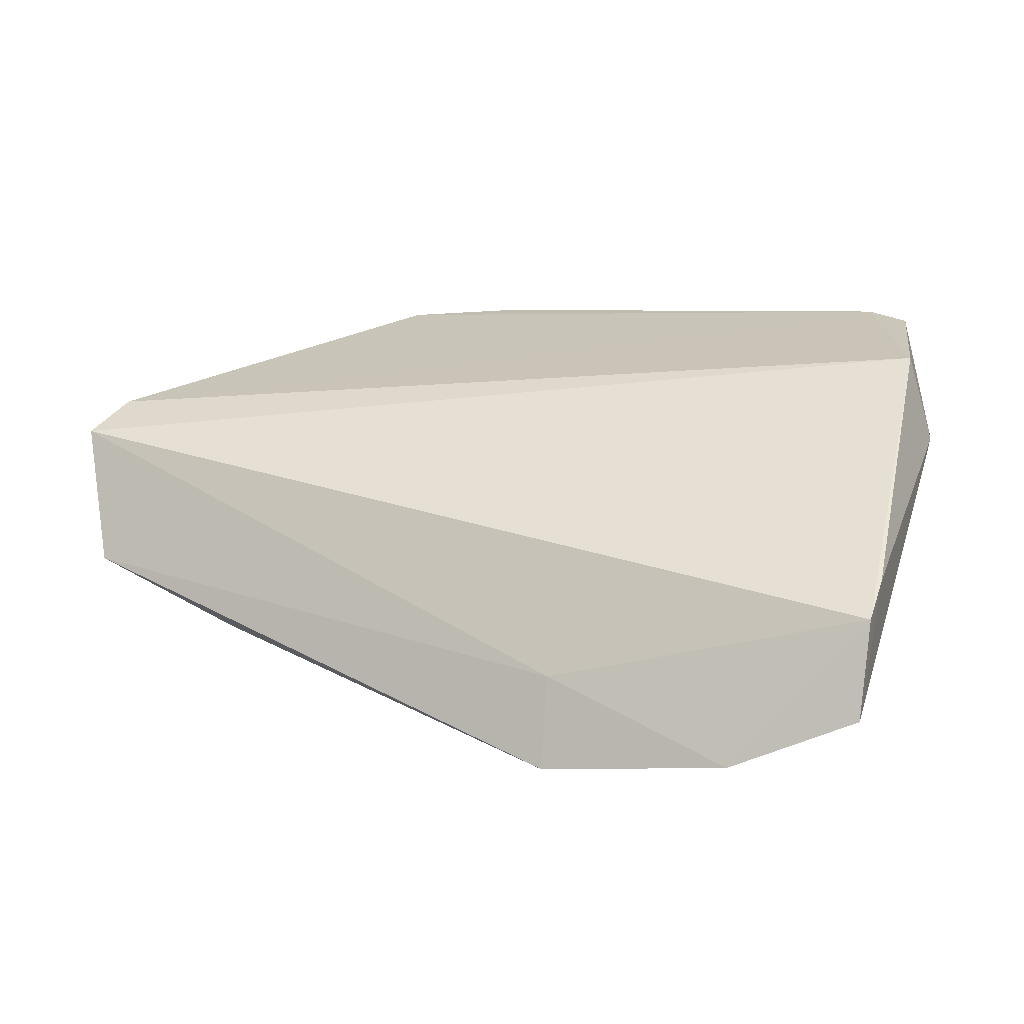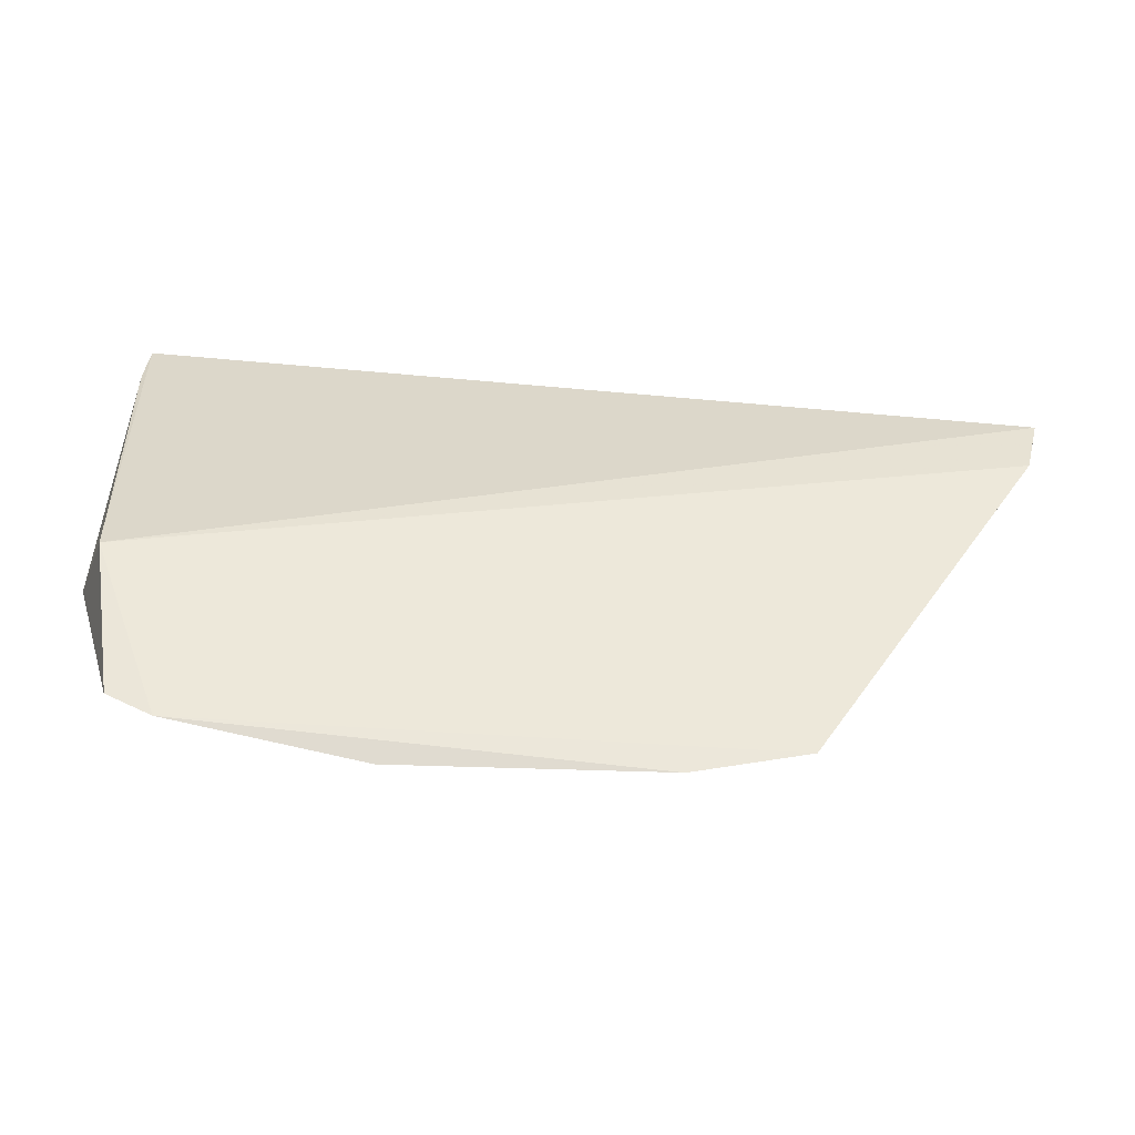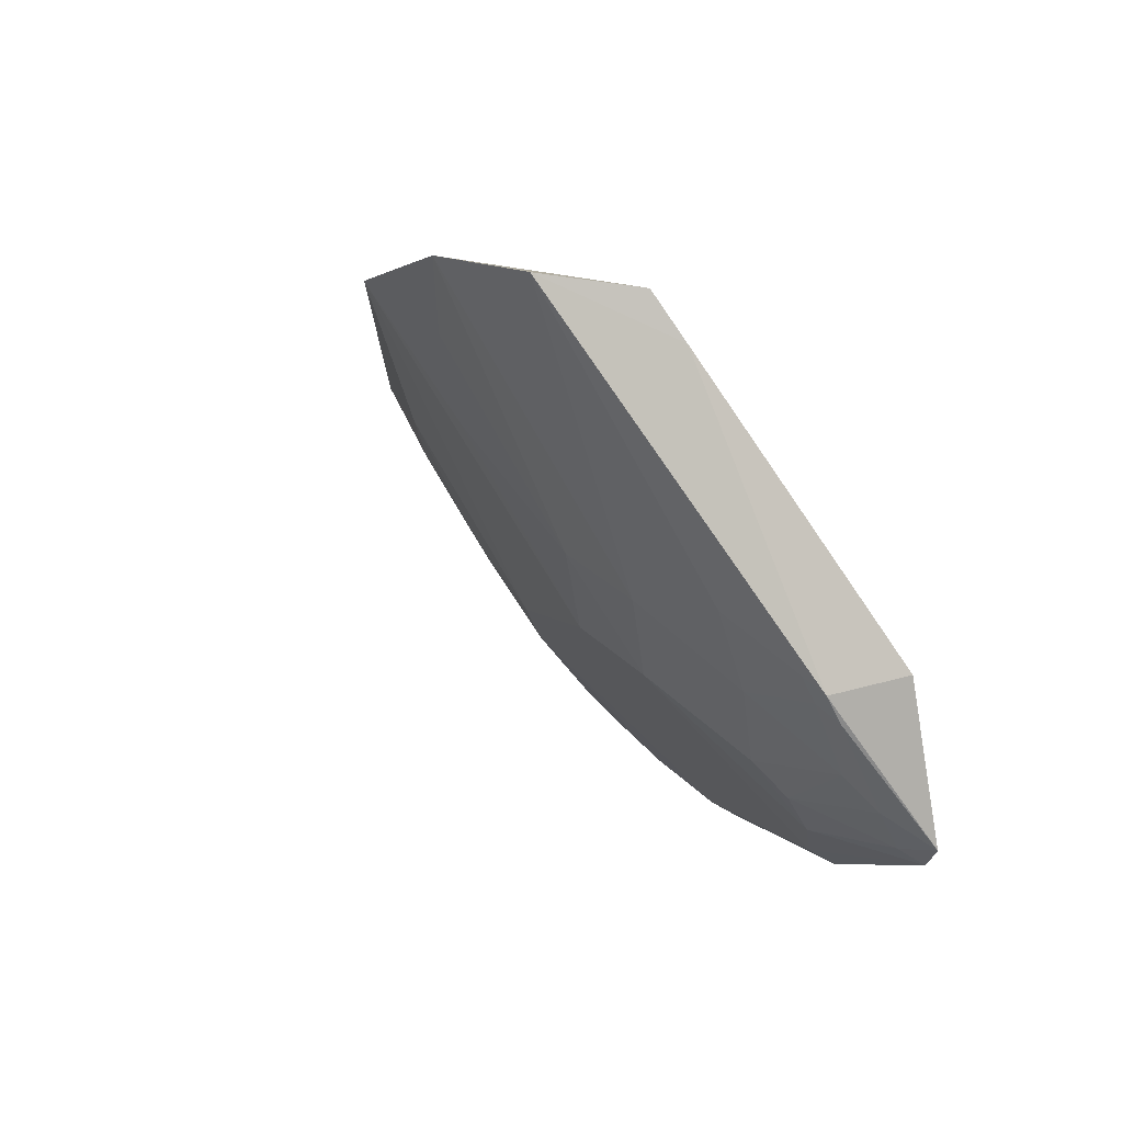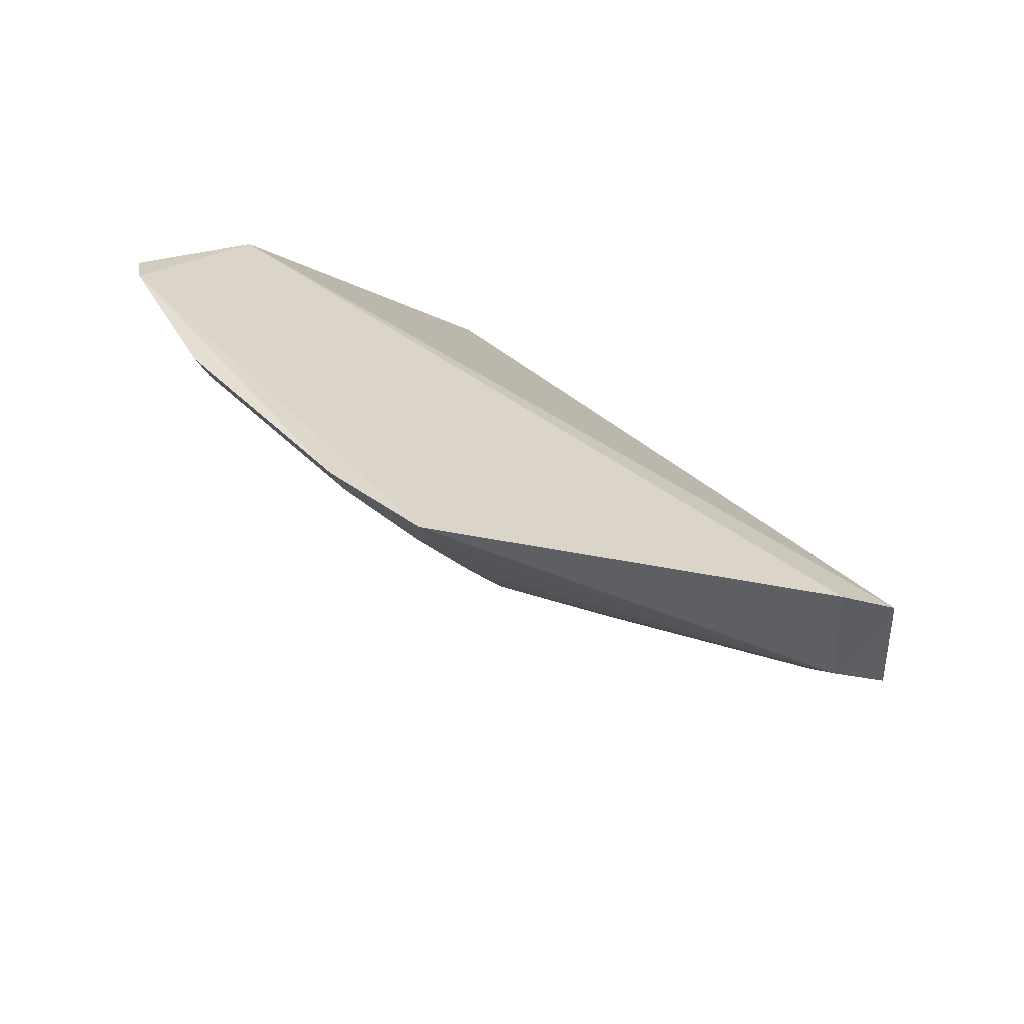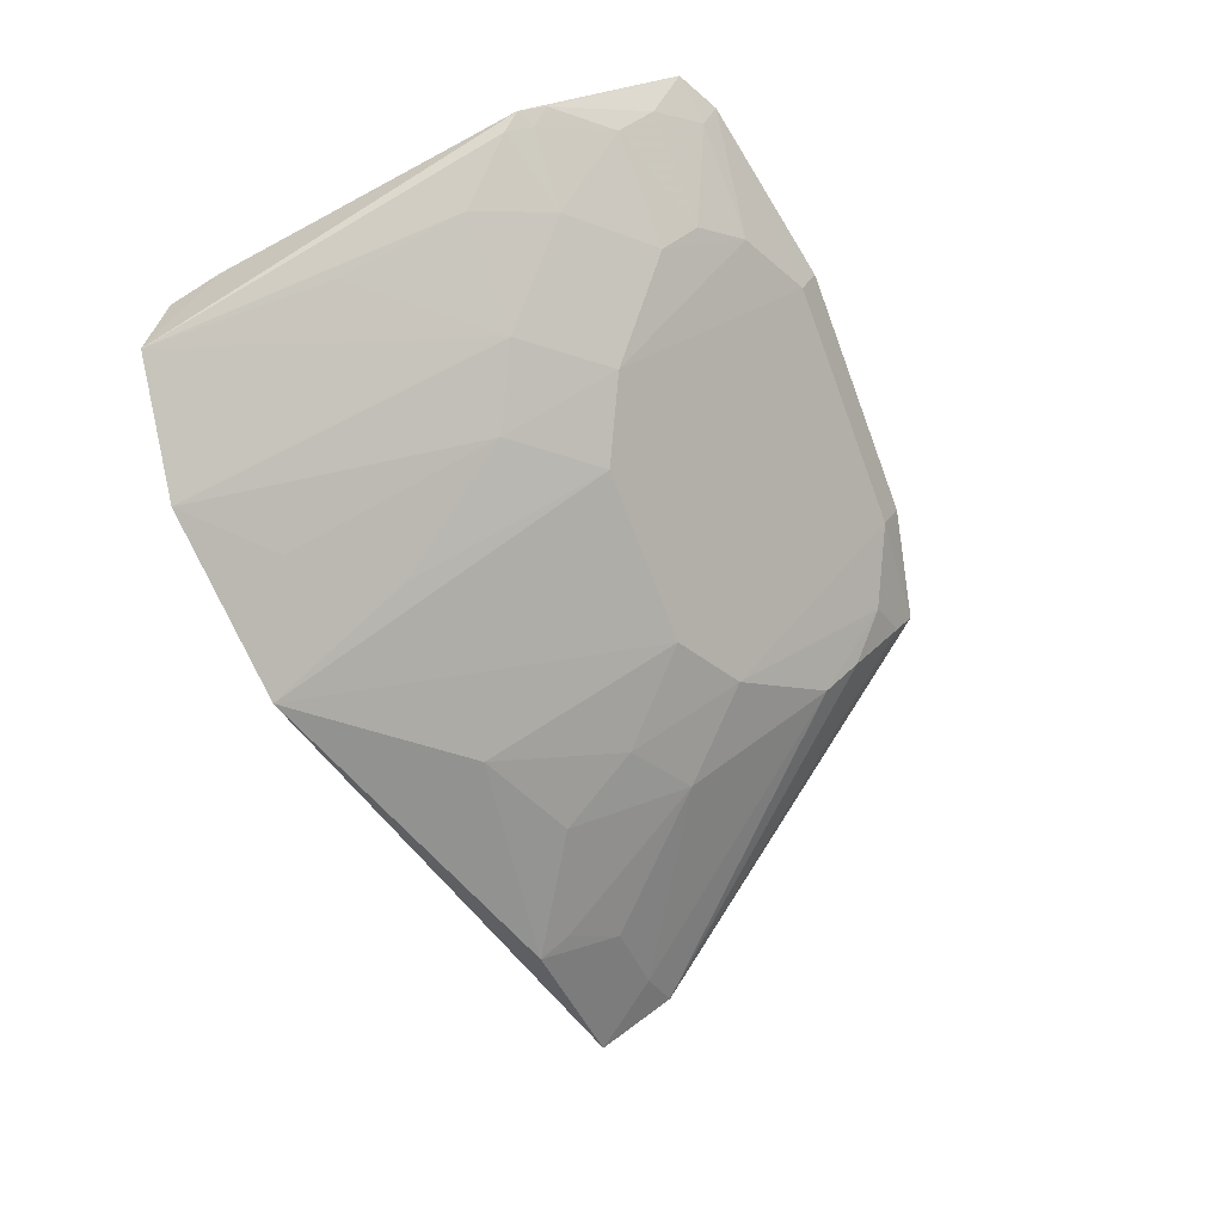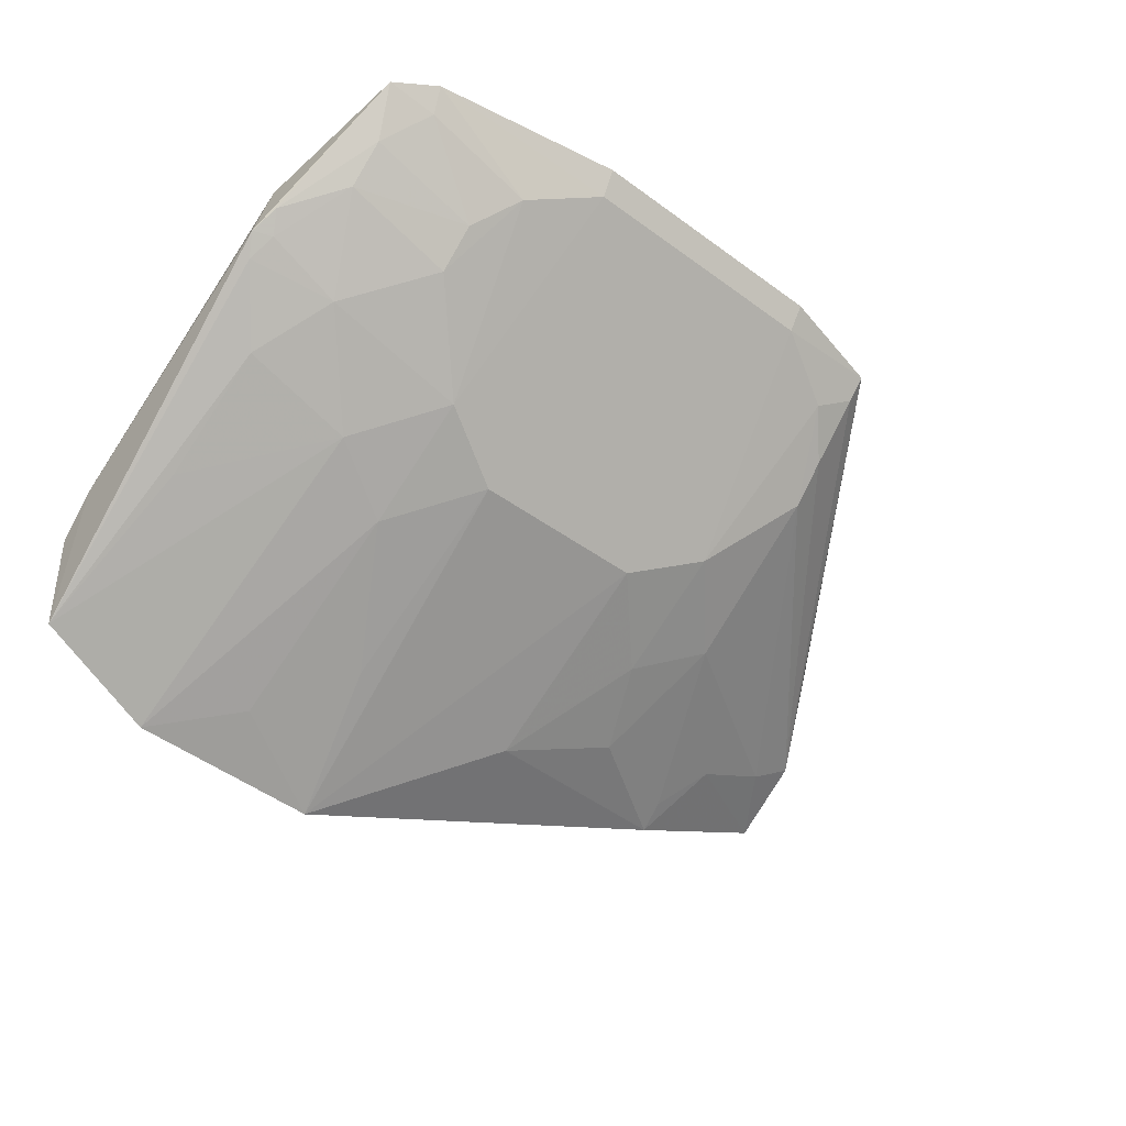
<metadata>
{"format":"obj","ext":"obj","renderer":"f3d","projection":"perspective","resolution":1024,"background":"white","views":[{"elev":7.5,"azim":16.0,"up":"+Y"},{"elev":-23.5,"azim":175.1,"up":"+Z"},{"elev":4.3,"azim":73.1,"up":"+Z"},{"elev":36.1,"azim":-127.1,"up":"+Y"},{"elev":-67.4,"azim":110.5,"up":"+Y"},{"elev":-43.2,"azim":138.8,"up":"+Y"}]}
</metadata>
<code>
v 0.09657 -0.4233 0.09992
v 0.1586 -0.3096 -0.0414
v 0.1477 -0.3659 0.08776
v -0.1902 -0.2967 0.01742
v -0.09387 -0.3094 -0.07243
v 0.1496 -0.2751 -0.03701
v -0.1975 -0.3083 0.03964
v 0.145 -0.4041 0.09233
v 0.03571 -0.3537 -0.03037
v 0.1498 -0.354 0.07053
v -0.05157 -0.2586 -0.1207
v 0.02335 -0.3947 0.08905
v -0.1244 -0.3882 0.05691
v 0.09346 -0.353 -0.01521
v -0.09699 -0.2613 -0.1116
v 0.125 -0.2576 -0.1063
v 0.05107 -0.269 -0.1147
v -0.1847 -0.3619 0.05477
v 0.02263 -0.4305 0.09502
v -0.03571 -0.3537 -0.03037
v 0.06503 -0.3682 -0.0008806
v 0.1372 -0.3385 -0.01523
v -0.07967 -0.2822 -0.101
v 0.1418 -0.2614 -0.09767
v 0.05157 -0.2586 -0.1207
v 0.09387 -0.3094 -0.07243
v -0.1833 -0.3441 0.02613
v -0.09346 -0.353 -0.01521
v -0.03653 -0.3985 0.04406
v 0.06524 -0.3391 -0.04489
v 0.03653 -0.3985 0.04406
v 0.06499 -0.4135 0.07519
v 0.1544 -0.3165 -0.03516
v 0.1367 -0.3675 0.03005
v -0.05107 -0.269 -0.1147
v -0.09347 -0.2954 -0.08643
v -0.06524 -0.3391 -0.04489
v 0.07967 -0.2822 -0.101
v 0.1366 -0.2941 -0.07141
v 0.1221 -0.3236 -0.04416
v -0.1367 -0.3675 0.03005
v -0.1667 -0.3543 0.02905
v -0.06503 -0.3682 -0.0008808
v -0.09552 -0.2713 -0.1053
v 0.123 -0.2672 -0.1003
v 0.1554 -0.3032 -0.0512
v -0.1223 -0.3819 0.04553
v -0.07927 -0.3834 0.02908
v 0.1361 -0.2799 -0.08503
v 0.1514 -0.3104 -0.04488
v 0.09347 -0.2954 -0.08643
f 7 6 4
f 7 3 6
f 8 3 1
f 10 6 3
f 10 2 6
f 10 8 2
f 10 3 8
f 12 1 3
f 12 3 7
f 14 8 1
f 16 11 15
f 16 15 4
f 16 4 6
f 18 12 7
f 19 18 13
f 19 1 12
f 19 12 18
f 20 9 19
f 21 14 1
f 24 16 6
f 24 6 2
f 25 11 16
f 25 16 17
f 27 18 7
f 27 7 4
f 27 4 15
f 29 20 19
f 29 19 13
f 30 21 9
f 30 14 21
f 30 9 20
f 31 19 9
f 31 9 21
f 32 21 1
f 32 1 19
f 32 31 21
f 32 19 31
f 33 2 8
f 33 8 22
f 34 22 8
f 34 8 14
f 34 14 22
f 35 15 11
f 35 17 30
f 35 25 17
f 35 11 25
f 36 23 5
f 36 5 27
f 37 5 23
f 37 28 5
f 37 23 35
f 37 35 30
f 37 30 20
f 38 17 16
f 38 30 17
f 38 26 30
f 40 22 14
f 40 30 26
f 40 14 30
f 40 33 22
f 40 26 39
f 41 13 18
f 42 27 5
f 42 5 28
f 42 28 41
f 42 41 18
f 42 18 27
f 43 20 29
f 43 37 20
f 43 28 37
f 44 23 36
f 44 35 23
f 44 15 35
f 44 36 27
f 44 27 15
f 45 38 16
f 45 16 24
f 46 24 2
f 47 41 28
f 47 28 13
f 47 13 41
f 48 43 29
f 48 29 13
f 48 13 28
f 48 28 43
f 49 45 24
f 49 46 39
f 49 24 46
f 50 40 39
f 50 39 46
f 50 33 40
f 50 46 2
f 50 2 33
f 51 49 39
f 51 39 26
f 51 26 38
f 51 38 45
f 51 45 49

</code>
